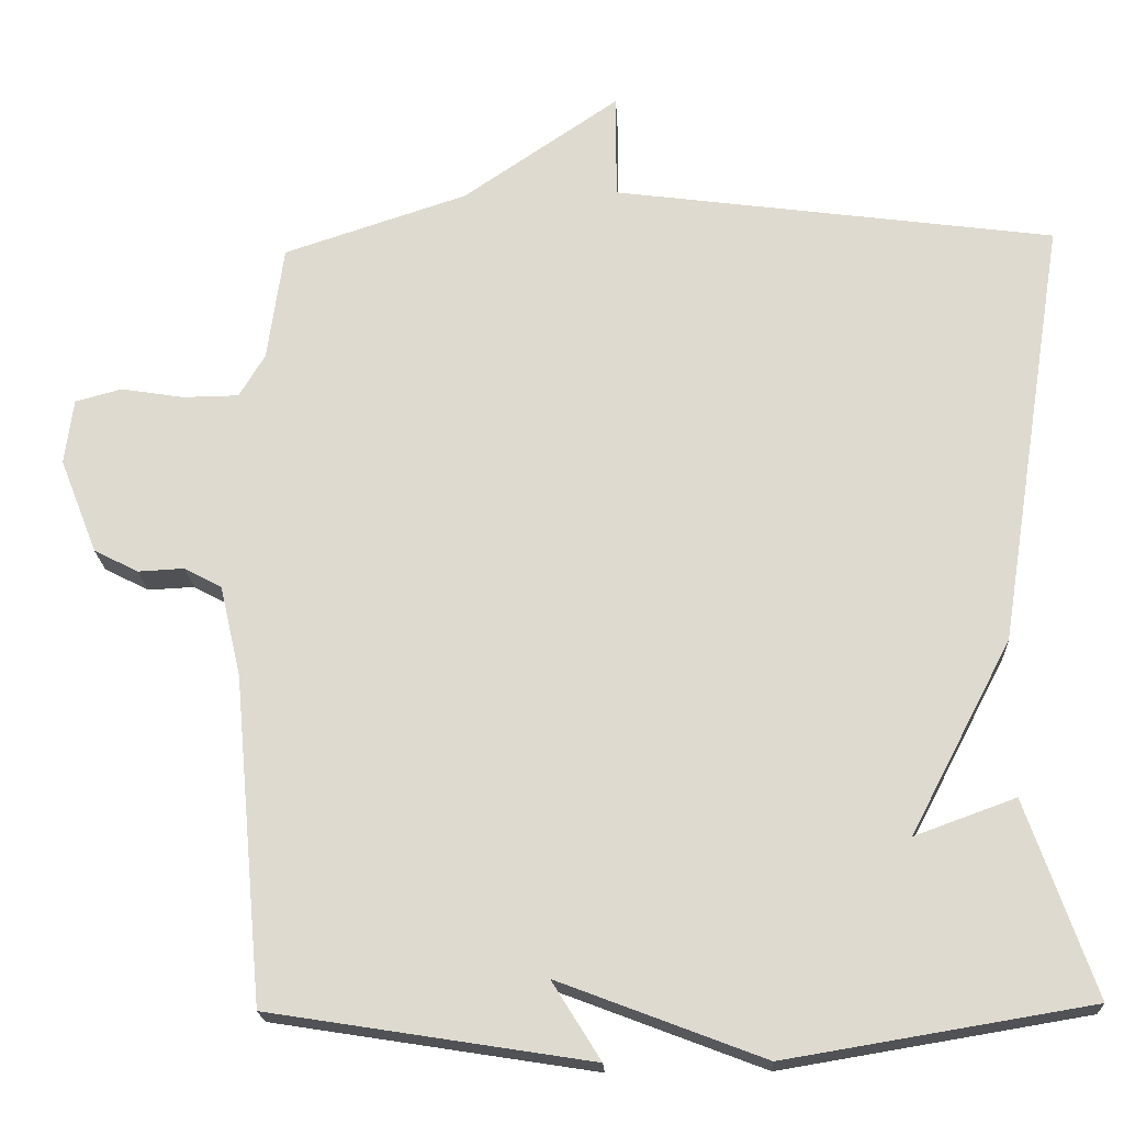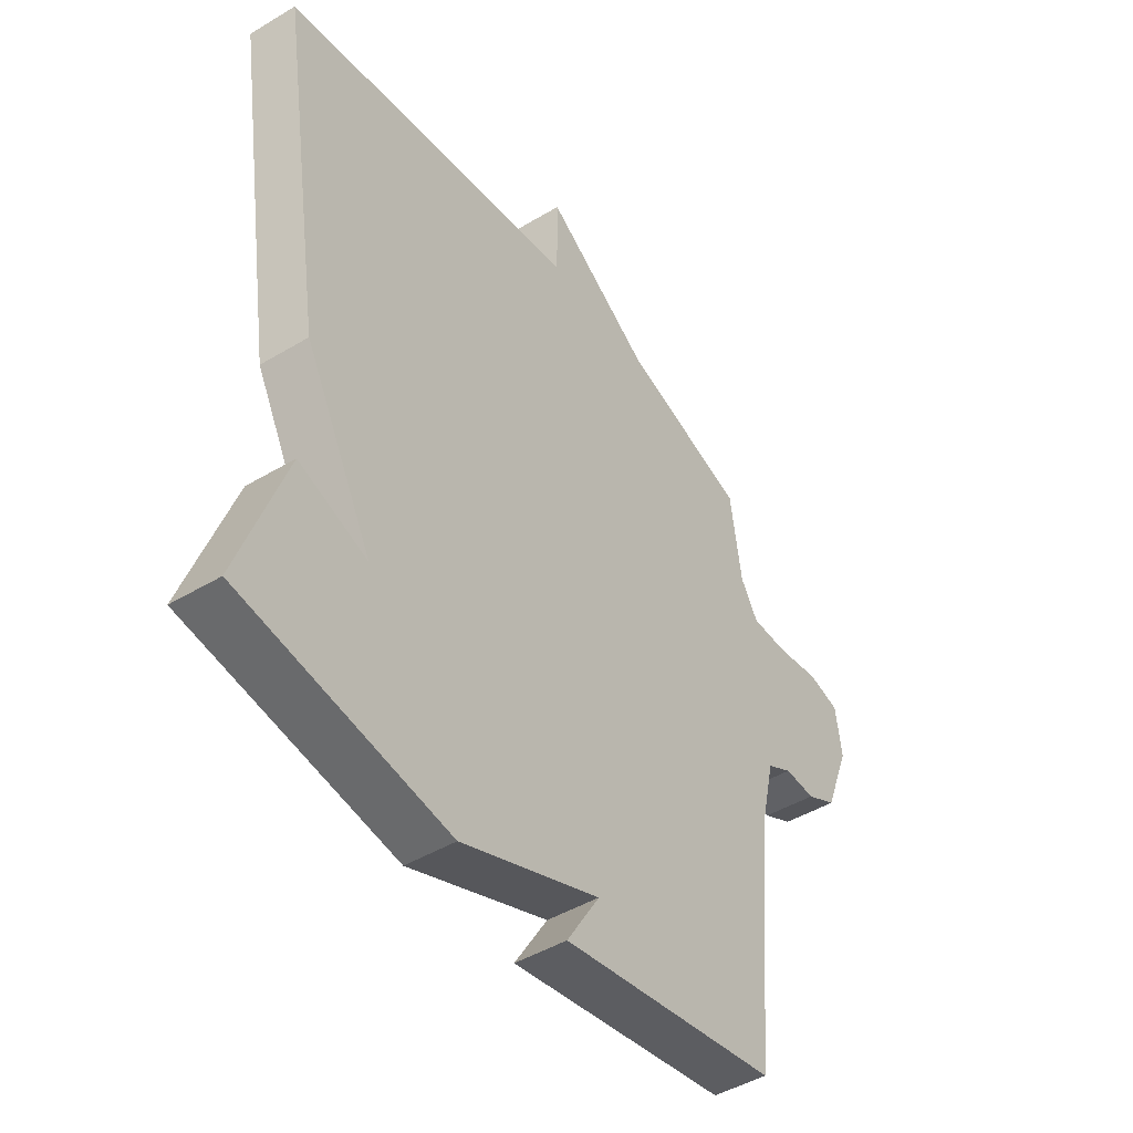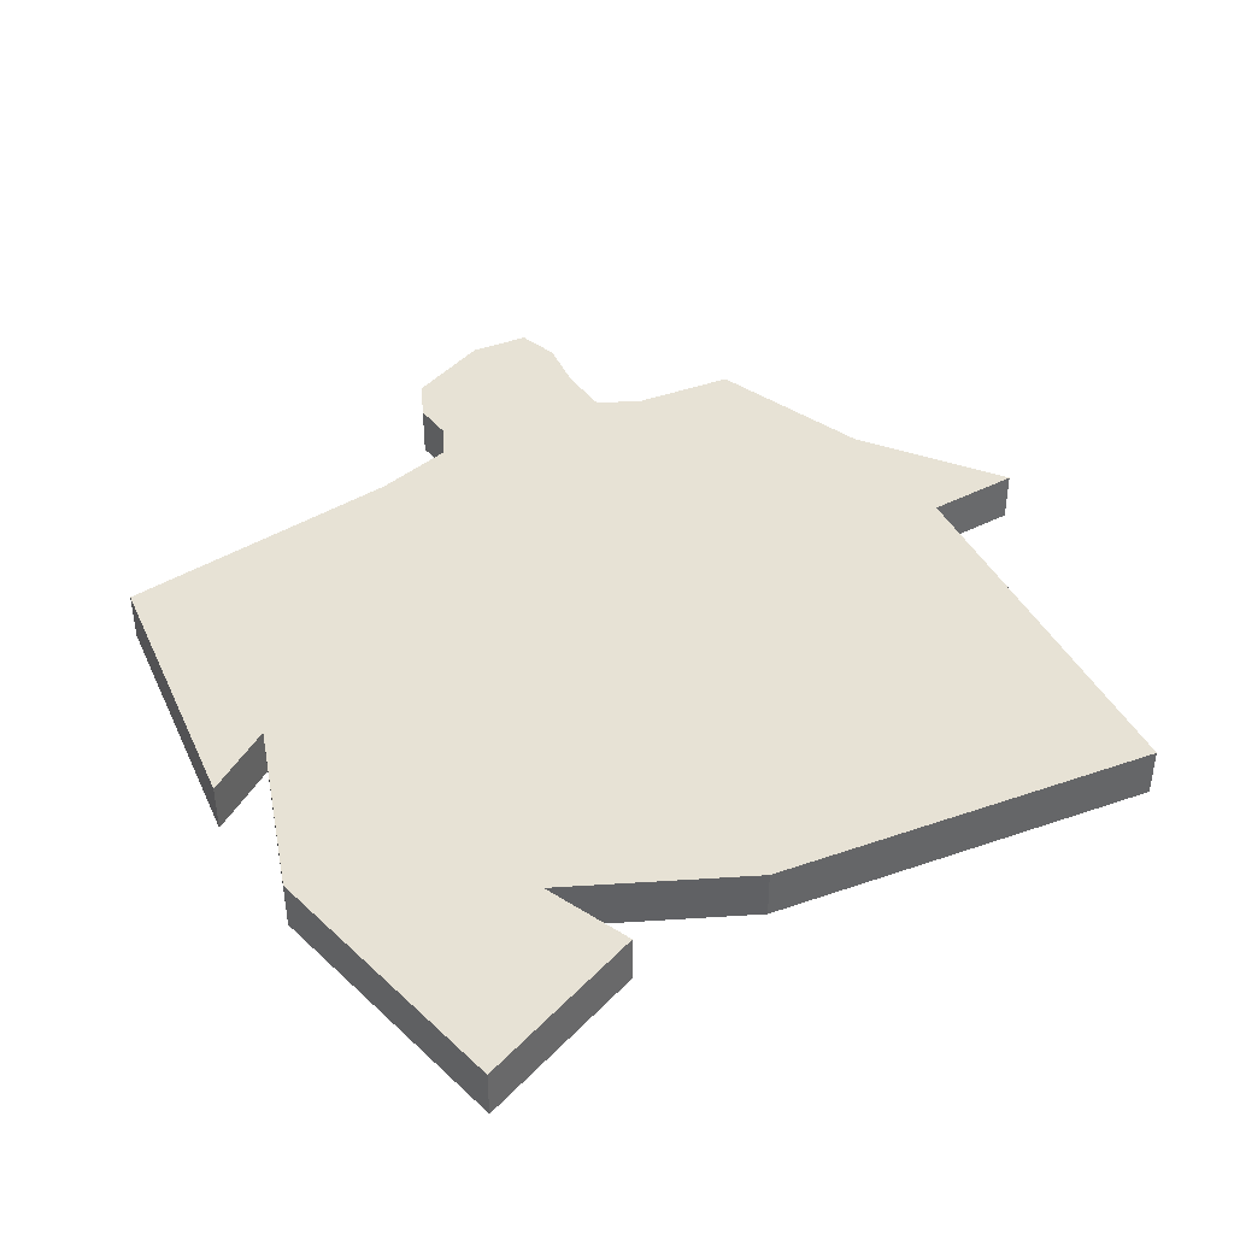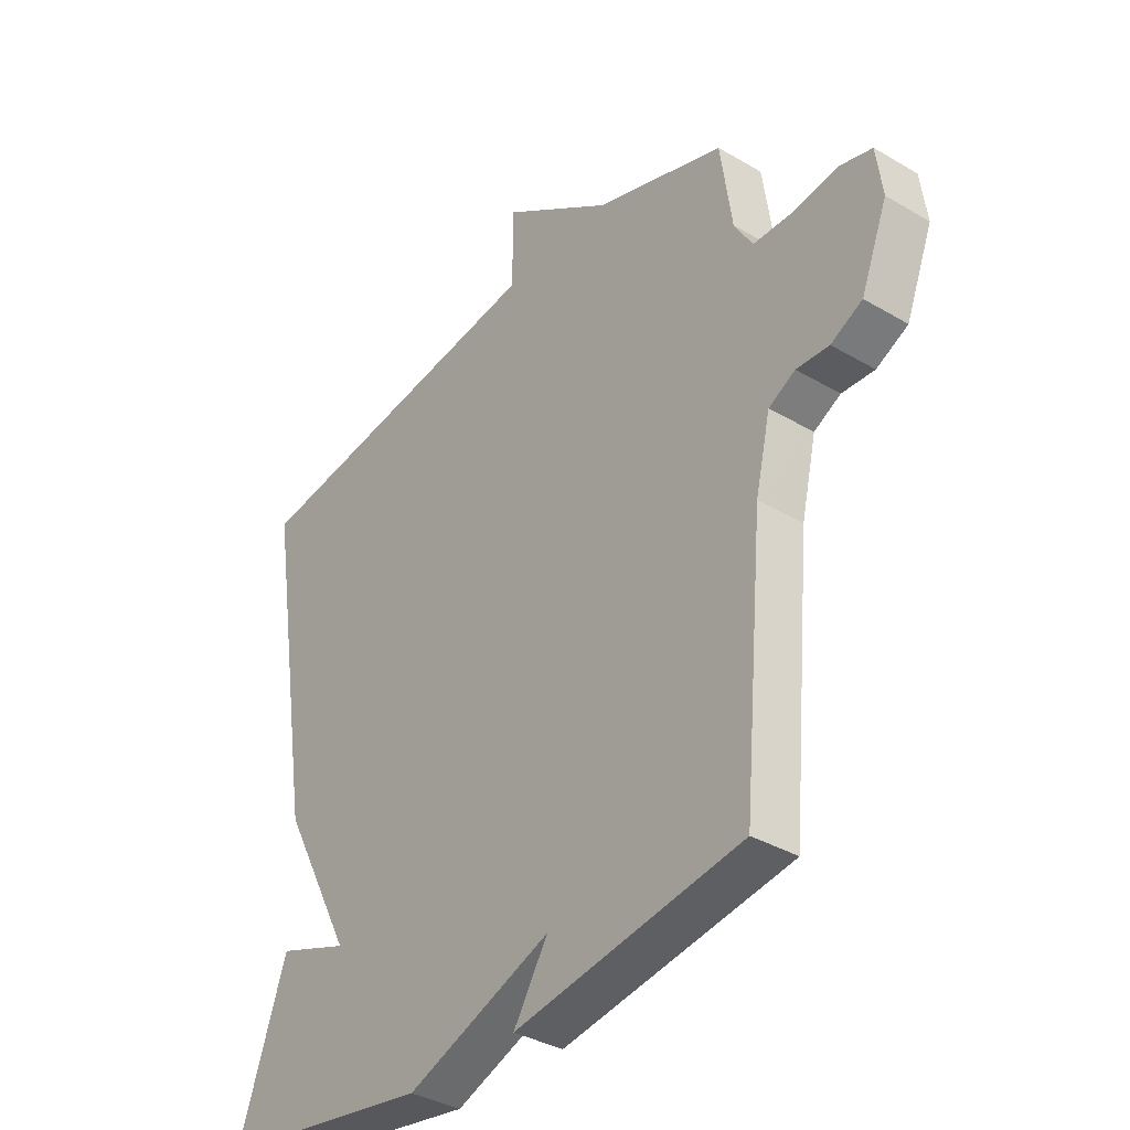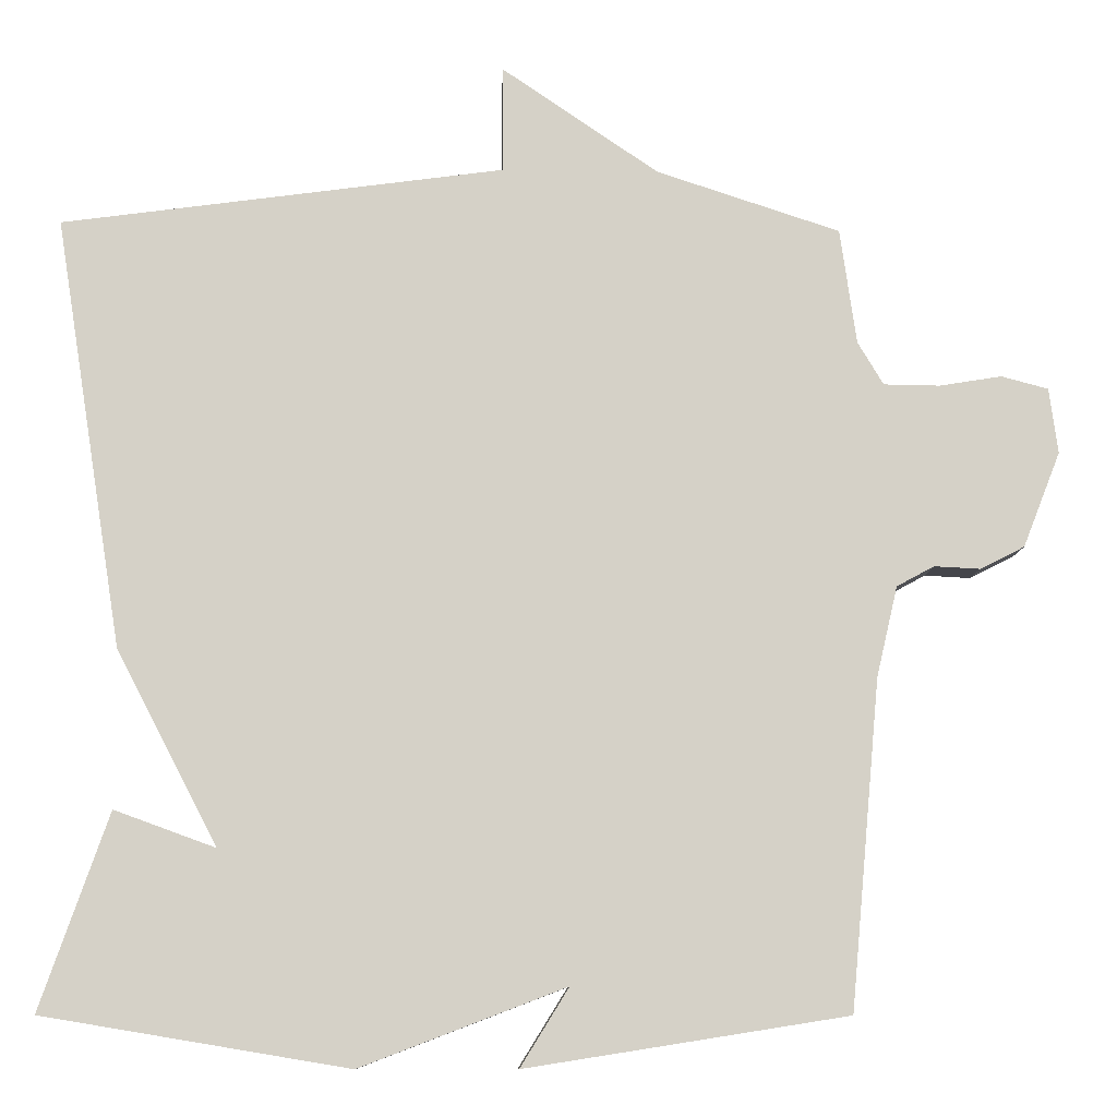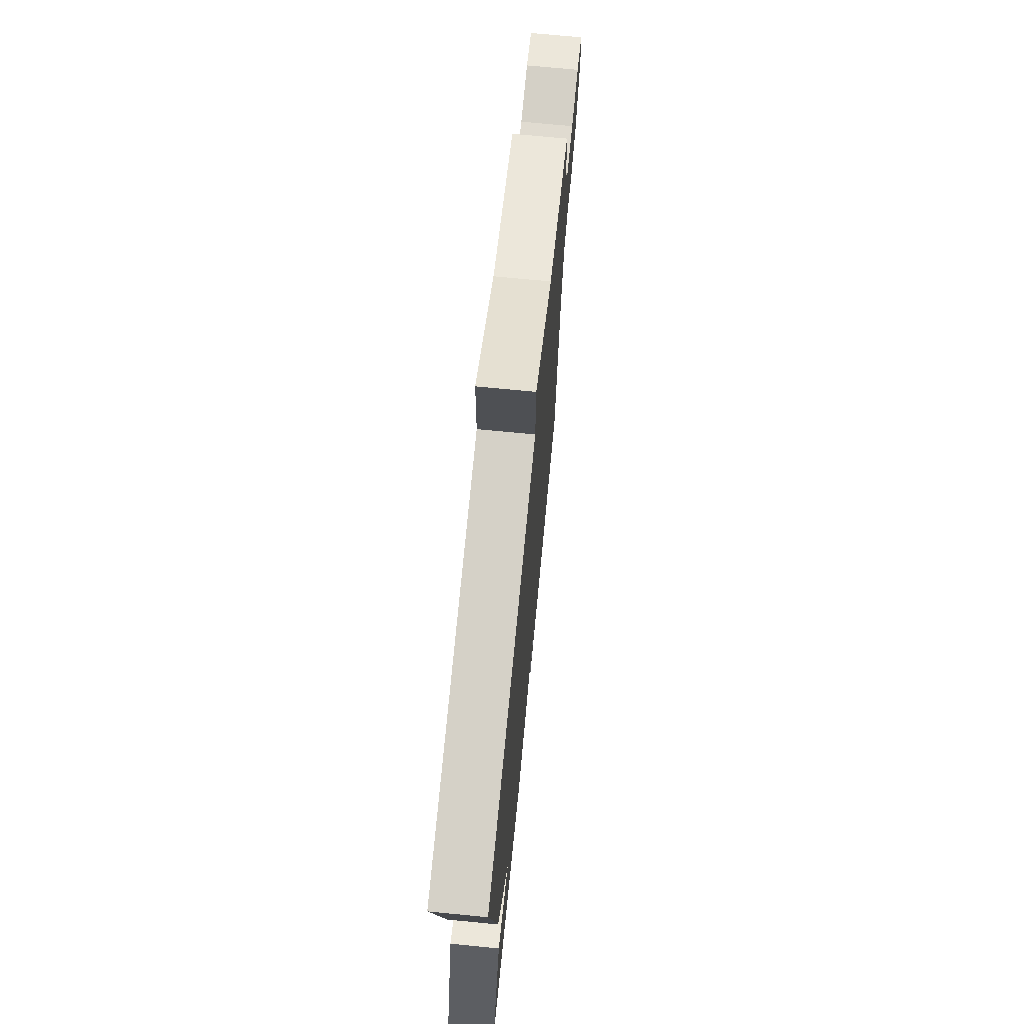
<metadata>
{"format":"obj","ext":"obj","renderer":"f3d","projection":"perspective","resolution":1024,"background":"white","views":[{"elev":-20.0,"azim":-177.2,"up":"+Z"},{"elev":-45.8,"azim":-55.4,"up":"+Z"},{"elev":40.2,"azim":-122.1,"up":"+Y"},{"elev":-36.0,"azim":52.3,"up":"+Z"},{"elev":-10.0,"azim":-2.2,"up":"+Z"},{"elev":70.9,"azim":-84.4,"up":"+Z"}]}
</metadata>
<code>
v 0.5 0.07 0.5
v 0.521 0.07 0.352
v 0.554 0.07 0.297
v 0.626 0.07 0.296
v 0.706 0.07 0.309
v 0.766 0.07 0.293
v 0.777 0.07 0.209
v 0.729 0.07 0.087
v 0.672 0.07 0.058
v 0.613 0.07 0.061
v 0.565 0.07 0.035
v 0.538 0.07 -0.081
v 0.5 0.07 -0.5
v 0.089 0.07 -0.565
v 0.151 0.07 -0.465
v -0.111 0.07 -0.565
v -0.5 0.07 -0.5
v -0.413 0.07 -0.25
v -0.284 0.07 -0.297
v -0.413 0.07 -0.05
v -0.5 0.07 0.5
v 0.065 0.07 0.577
v 0.065 0.07 0.713
v 0.265 0.07 0.577
v 0.5 0 0.5
v 0.521 0 0.352
v 0.554 0 0.297
v 0.626 0 0.296
v 0.706 0 0.309
v 0.766 0 0.293
v 0.777 0 0.209
v 0.729 0 0.087
v 0.672 0 0.058
v 0.613 0 0.061
v 0.565 0 0.035
v 0.538 0 -0.081
v 0.5 0 -0.5
v 0.089 0 -0.565
v 0.151 0 -0.465
v -0.111 0 -0.565
v -0.5 0 -0.5
v -0.413 0 -0.25
v -0.284 0 -0.297
v -0.413 0 -0.05
v -0.5 0 0.5
v 0.065 0 0.577
v 0.065 0 0.713
v 0.265 0 0.577
f 22 23 24
f 24 1 2
f 22 24 2
f 21 22 2
f 20 21 2
f 19 20 2
f 17 18 19
f 16 17 19
f 15 16 19
f 15 19 2 3
f 12 13 14 15
f 11 12 15 3
f 10 11 3 4
f 8 9 10
f 7 8 10
f 6 7 10
f 5 6 10
f 4 5 10
f 48 47 46
f 26 25 48
f 26 48 46
f 26 46 45
f 26 45 44
f 26 44 43
f 43 42 41
f 43 41 40
f 43 40 39
f 27 26 43 39
f 39 38 37 36
f 27 39 36 35
f 28 27 35 34
f 34 33 32
f 34 32 31
f 34 31 30
f 34 30 29
f 34 29 28
f 1 25 26 2
f 2 26 27 3
f 3 27 28 4
f 4 28 29 5
f 5 29 30 6
f 6 30 31 7
f 7 31 32 8
f 8 32 33 9
f 9 33 34 10
f 10 34 35 11
f 11 35 36 12
f 12 36 37 13
f 13 37 38 14
f 14 38 39 15
f 15 39 40 16
f 16 40 41 17
f 17 41 42 18
f 18 42 43 19
f 19 43 44 20
f 20 44 45 21
f 21 45 46 22
f 22 46 47 23
f 23 47 48 24
f 24 48 25 1

</code>
